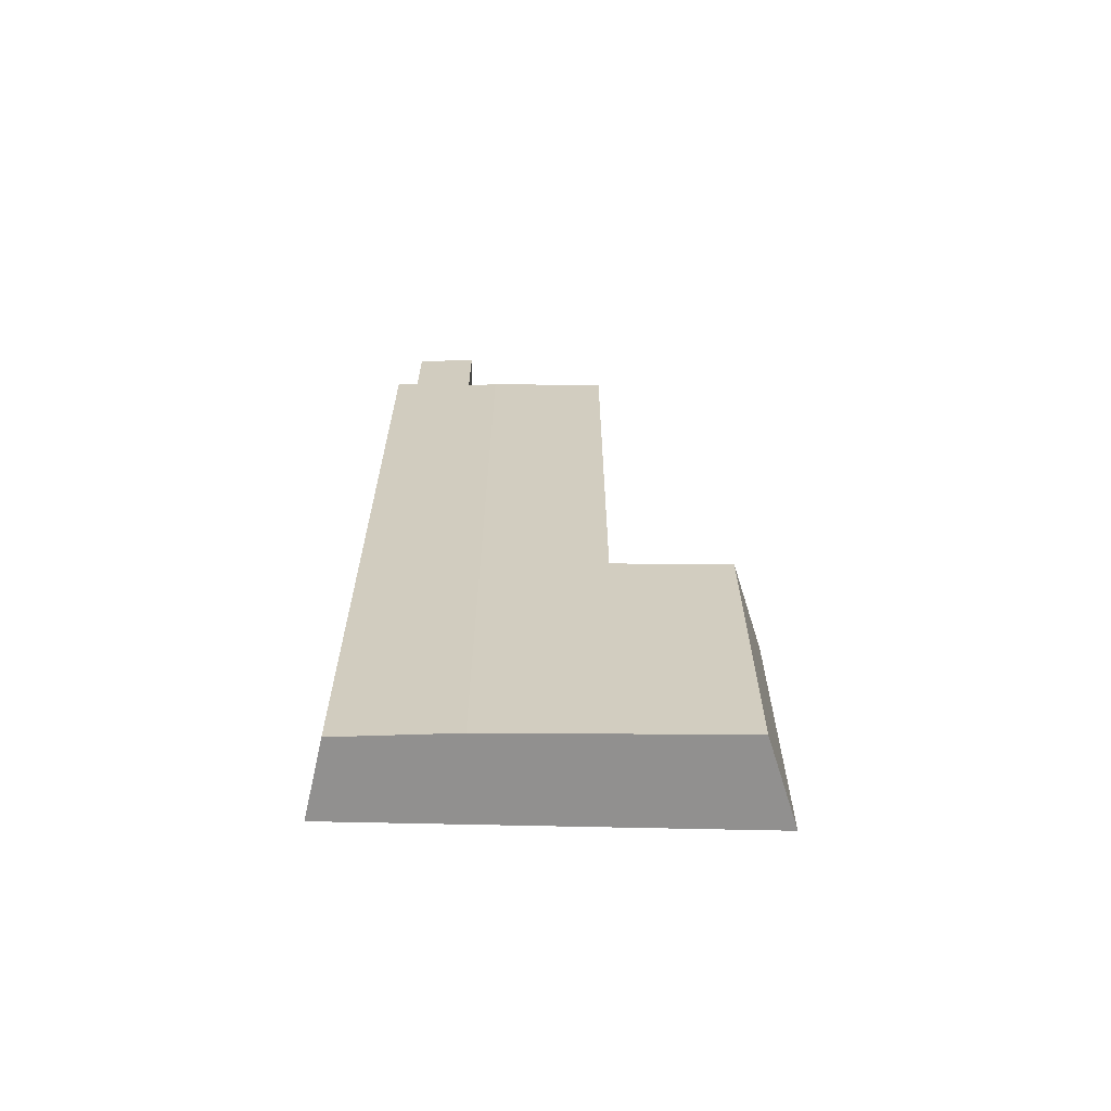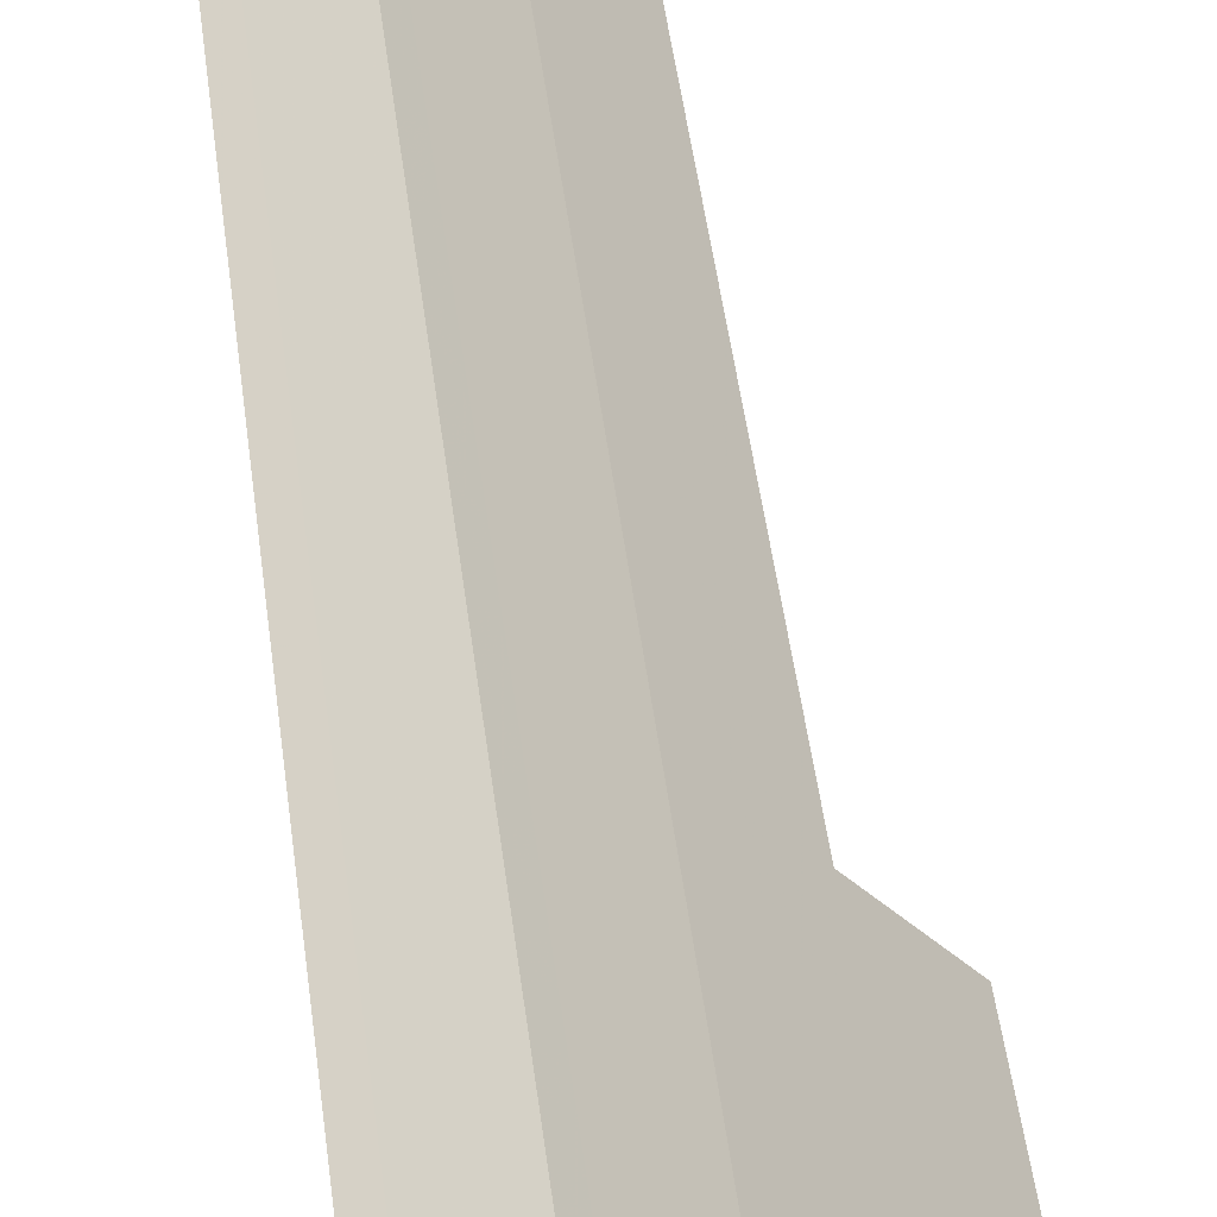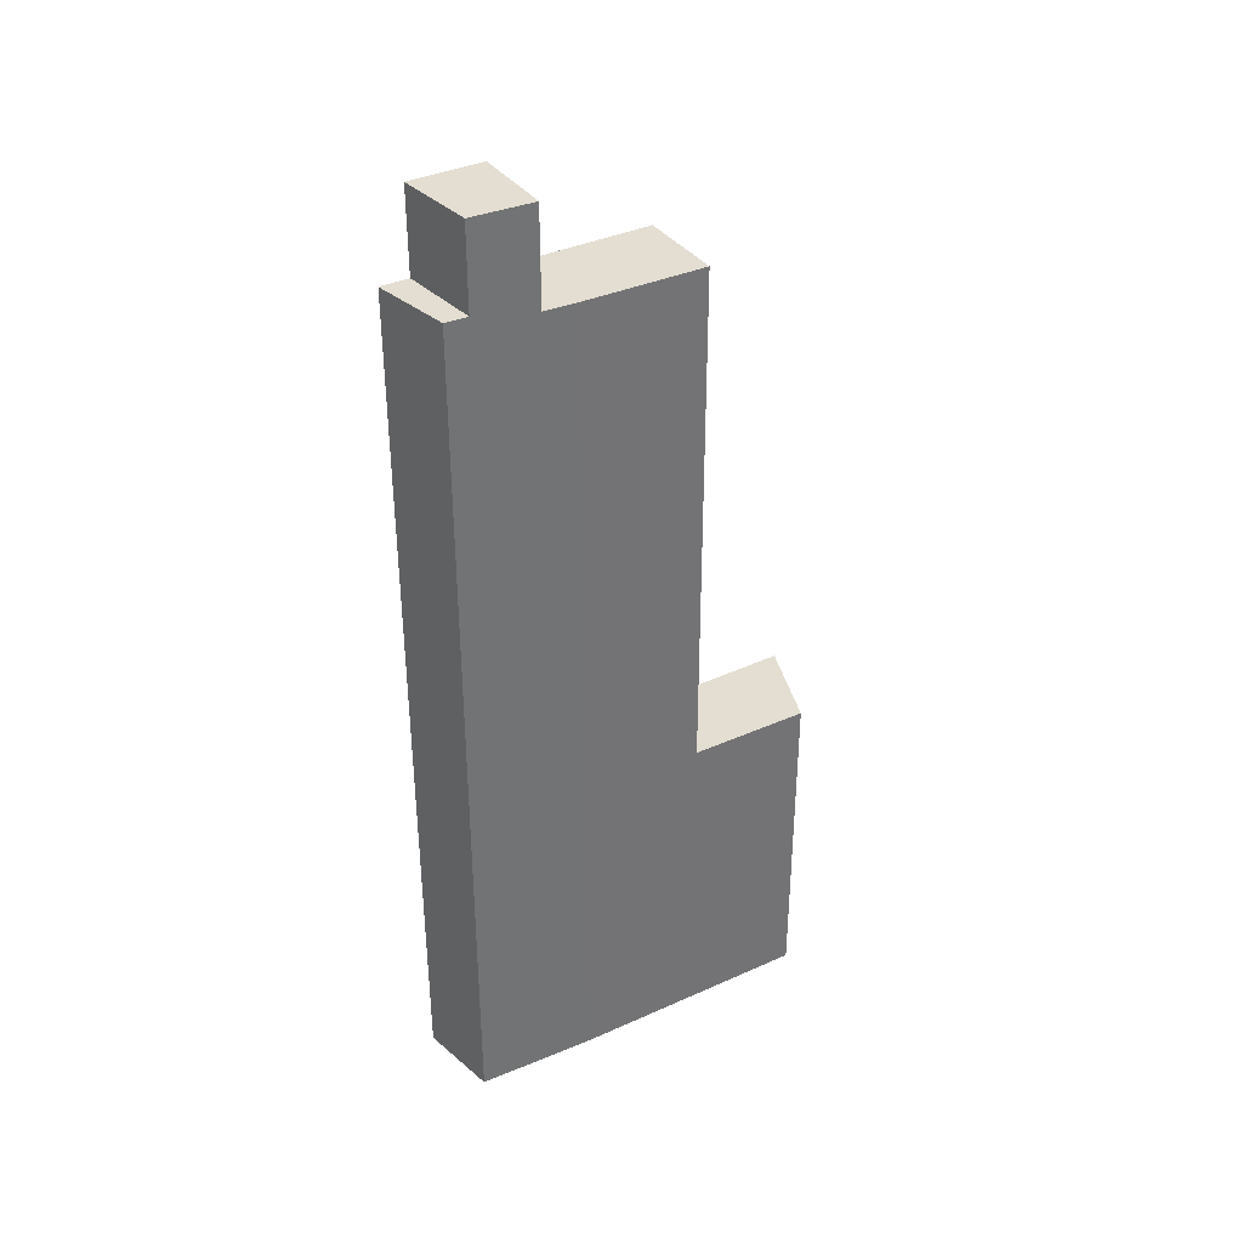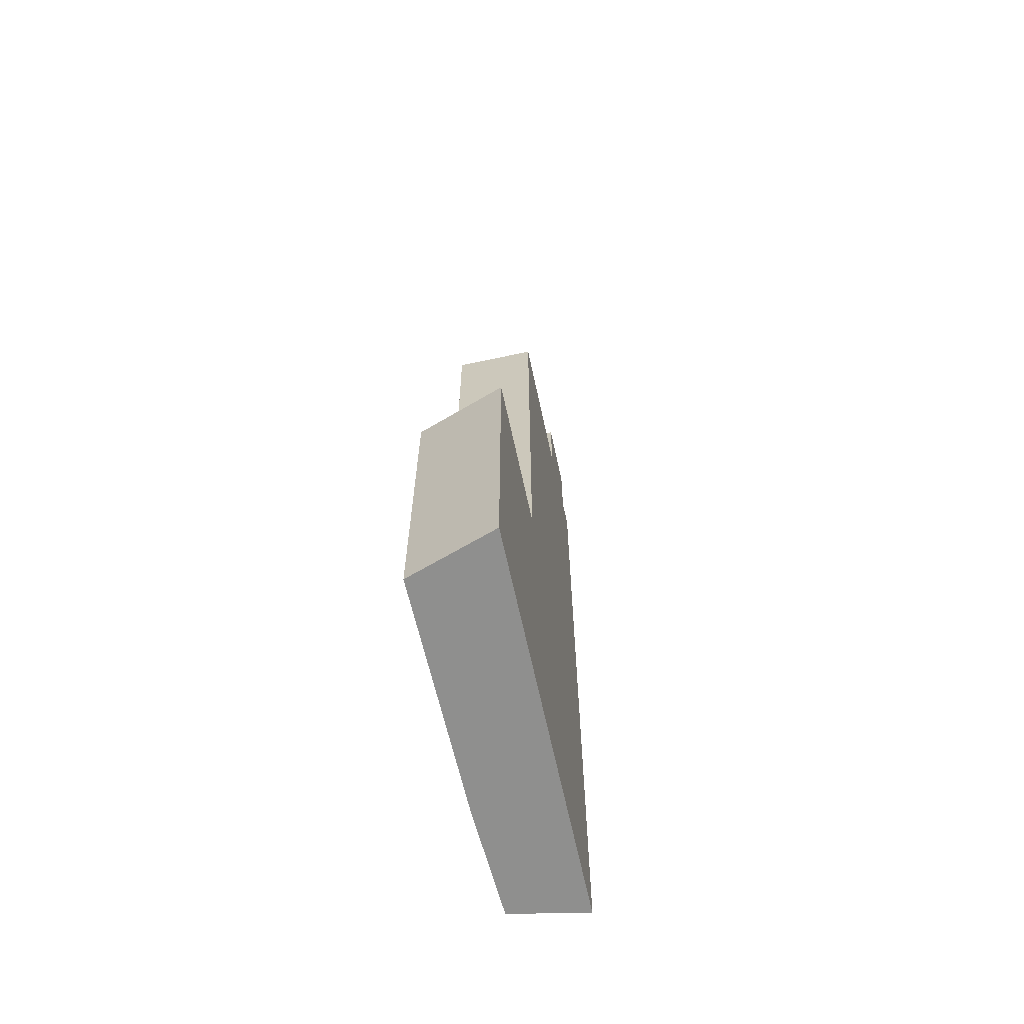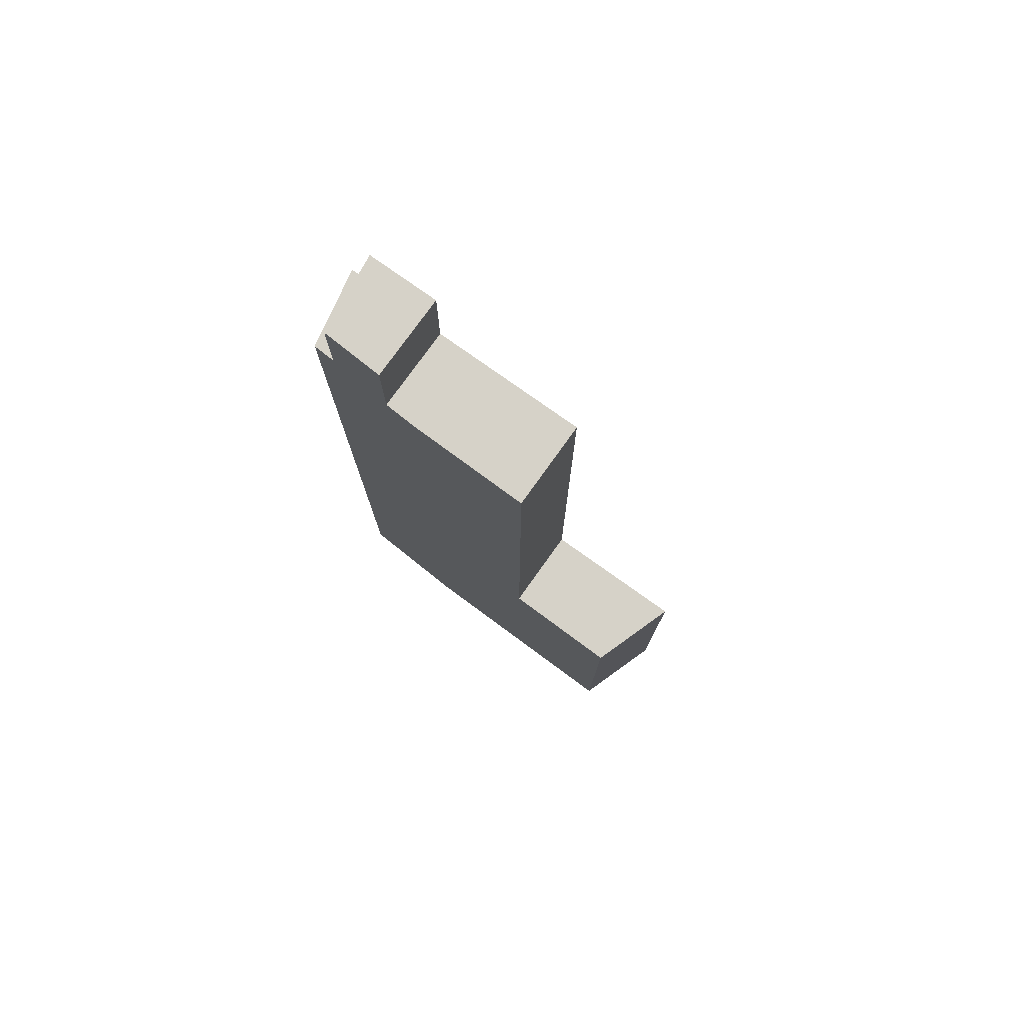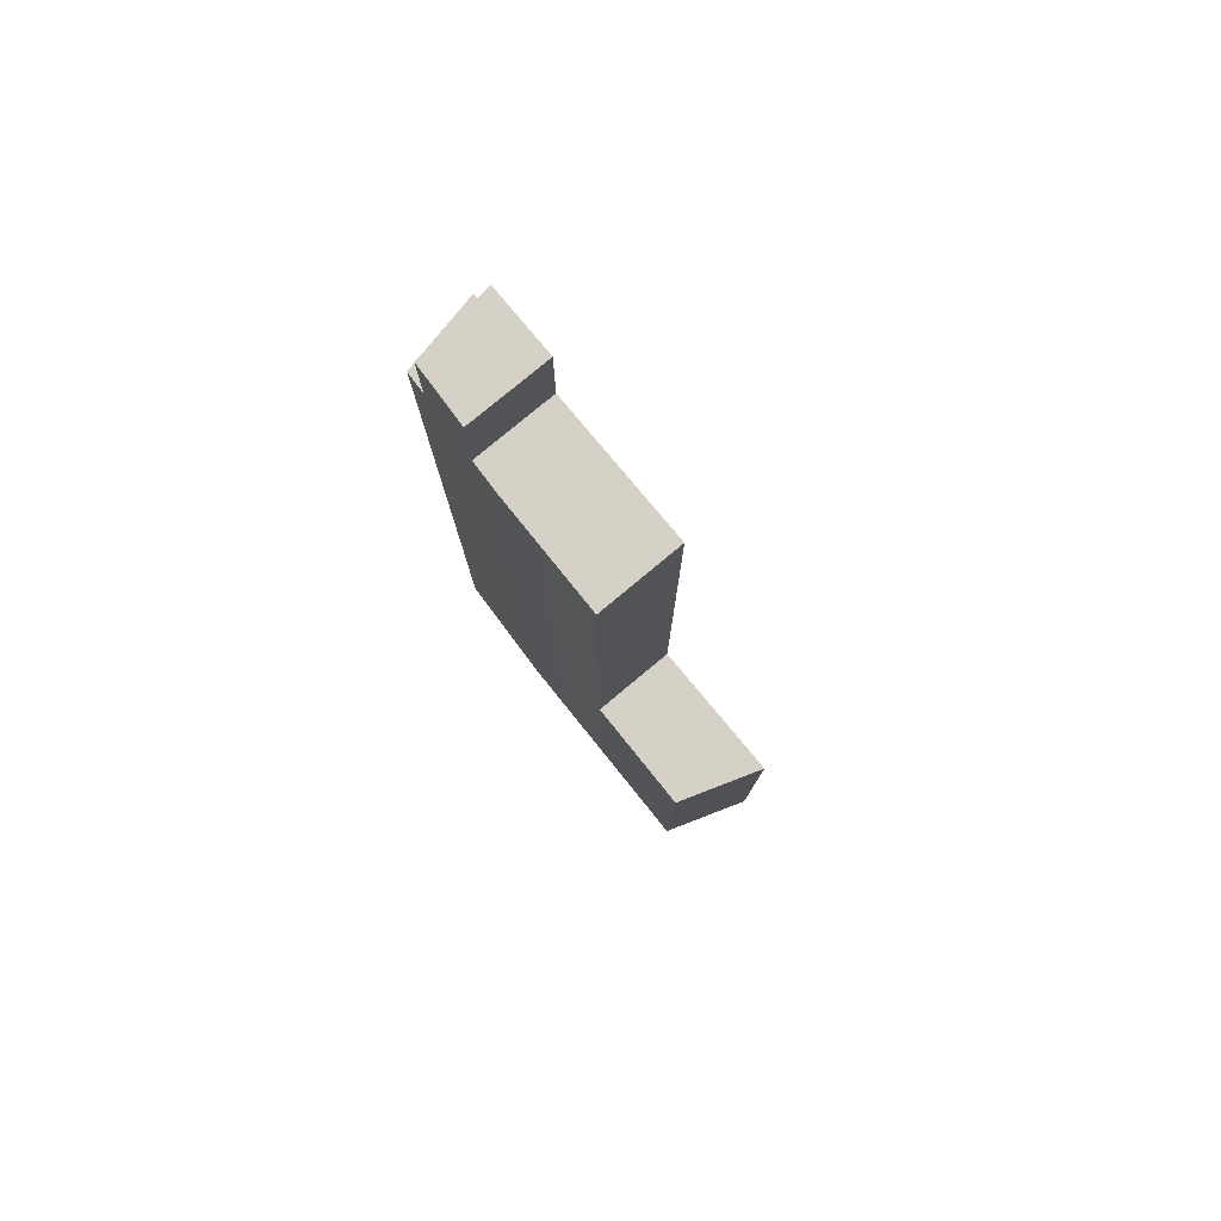
<metadata>
{"format":"obj","ext":"obj","renderer":"f3d","projection":"perspective","resolution":1024,"background":"white","views":[{"elev":-65.7,"azim":53.2,"up":"+Y"},{"elev":51.5,"azim":-7.5,"up":"+Z"},{"elev":36.3,"azim":23.2,"up":"+Y"},{"elev":-65.2,"azim":156.7,"up":"+Y"},{"elev":77.6,"azim":90.0,"up":"+Y"},{"elev":79.3,"azim":104.7,"up":"+Y"}]}
</metadata>
<code>
v -21.43 -260.5 -3.466
v -26.27 -260.5 3.083
v -29.17 -260.5 7.011
v -31.25 -260.5 9.829
v -32.61 -260.5 11.53
v -35.25 -260.5 14.83
v -36.2 -260.5 16.02
v -40.01 -260.5 14.32
v -41.24 -260.5 13.77
v -40.12 -260.5 12.2
v -37.26 -260.5 8.191
v -31.14 -260.5 -0.392
v -25.21 -260.5 -8.705
v -23.7 -260.5 -6.615
v -35.25 -202.3 14.83
v -36.2 -202.3 16.02
v -40.01 -202.3 14.32
v -41.24 -202.3 13.77
v -40.12 -202.3 12.2
v -32.61 -196.6 11.53
v -35.25 -196.6 14.83
v -40.12 -196.6 12.2
v -37.26 -196.6 8.191
v -26.27 -203.1 3.083
v -29.17 -203.1 7.011
v -31.25 -203.1 9.829
v -32.61 -203.1 11.53
v -37.26 -203.1 8.191
v -31.14 -203.1 -0.392
v -23.7 -238.1 -6.615
v -21.43 -238.1 -3.466
v -26.27 -238.1 3.083
v -31.14 -238.1 -0.392
v -25.21 -238.1 -8.705
g CityEngineShapeMaterial_569
f 2 1 14 13 12 11 10 9 8 7 6 5 4 3
f 16 15 19 18 17
f 21 20 23 22
f 25 24 29 28 27 26
f 31 30 34 33 32
f 33 32 24 29
f 28 27 20 23
f 22 19 15 21
f 1 14 30 31
f 14 13 34 30
f 13 12 33 34
f 12 11 28 29
f 11 10 22 23
f 10 9 18 19
f 9 8 17 18
f 8 7 16 17
f 7 6 15 16
f 6 5 20 21
f 5 4 26 27
f 4 3 25 26
f 3 2 24 25
f 2 1 31 32

</code>
